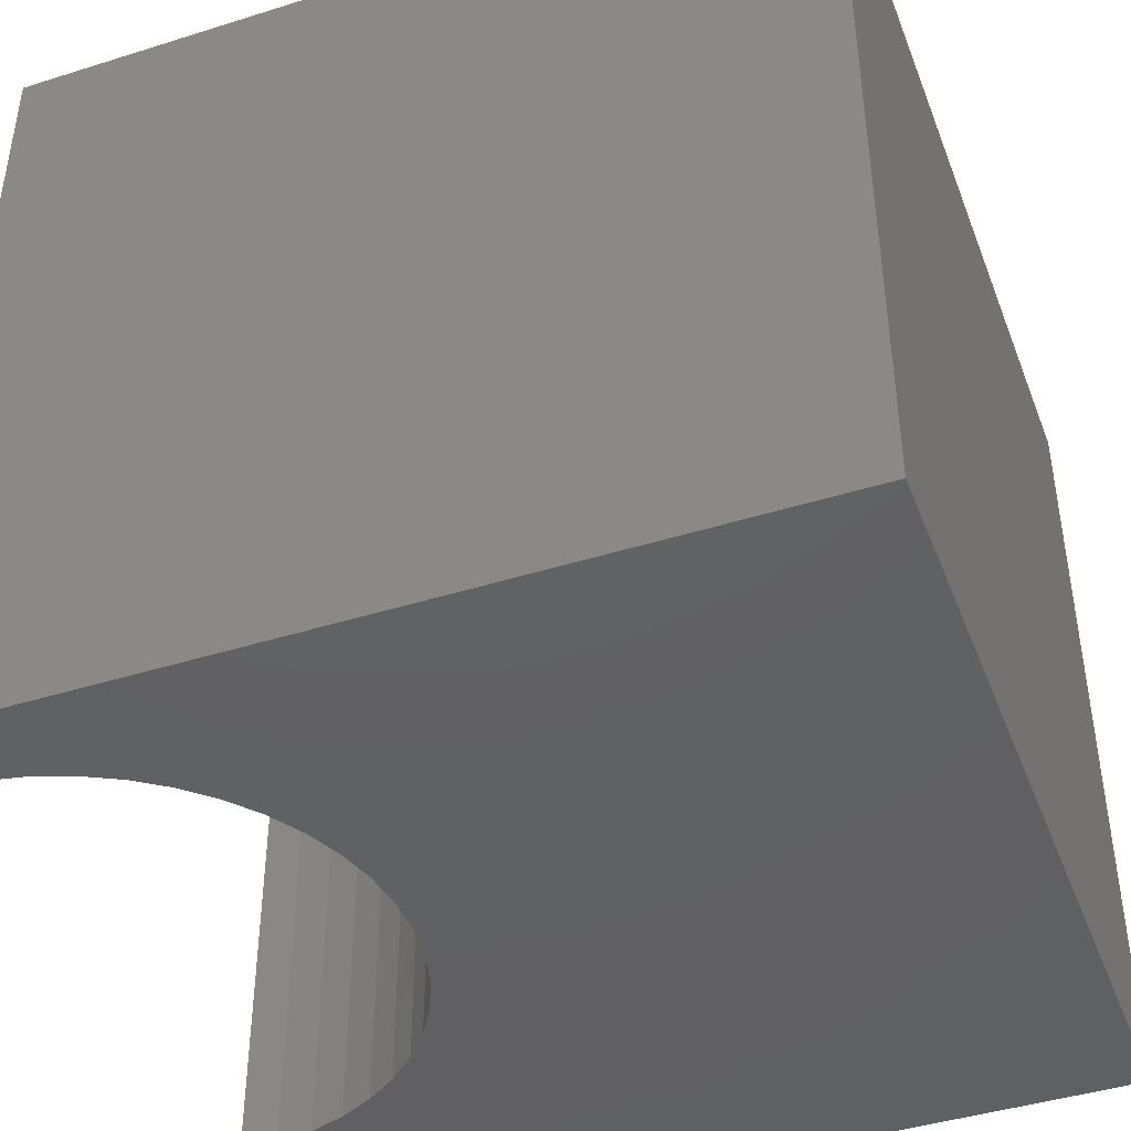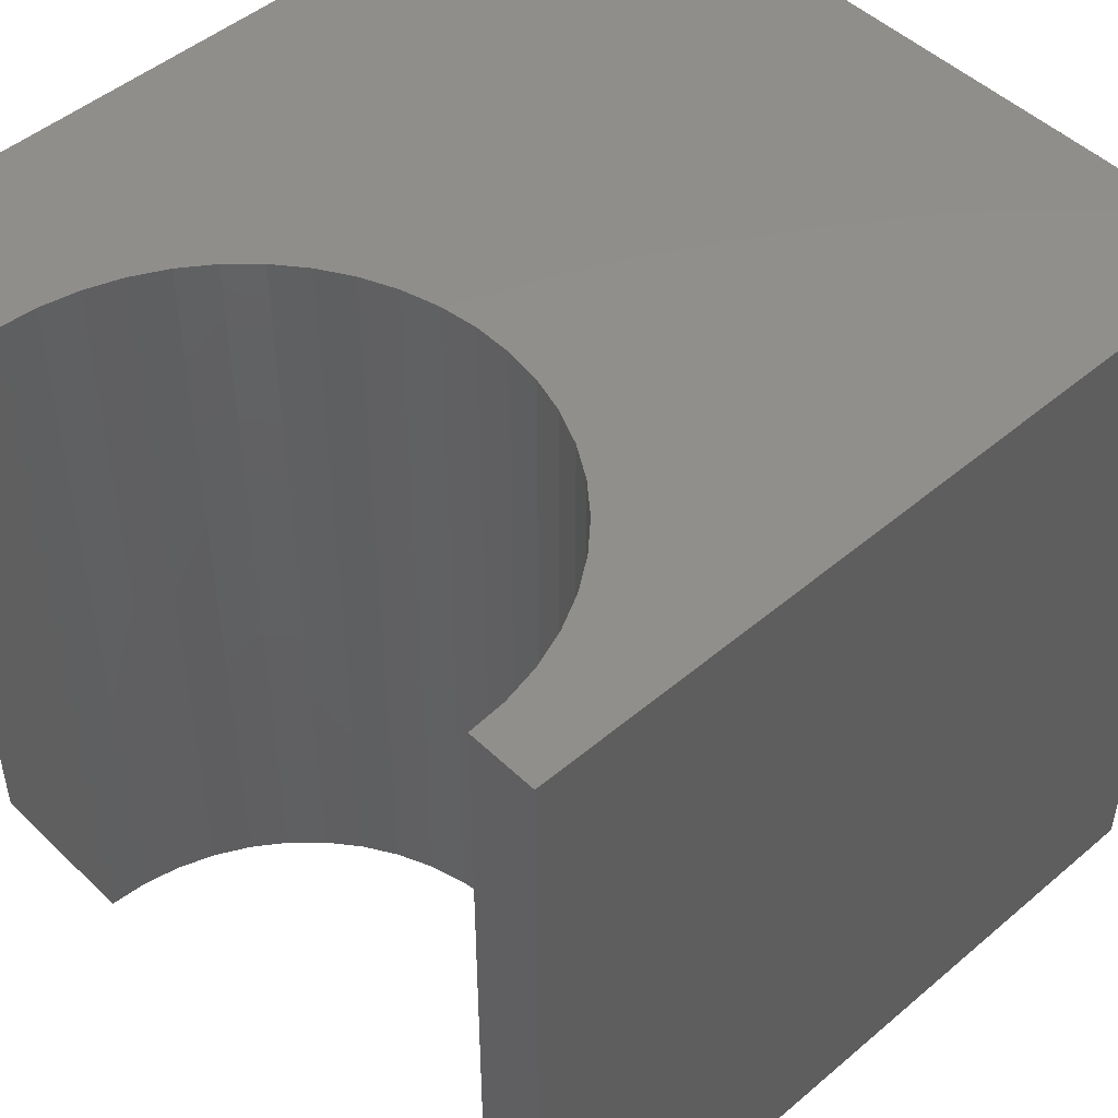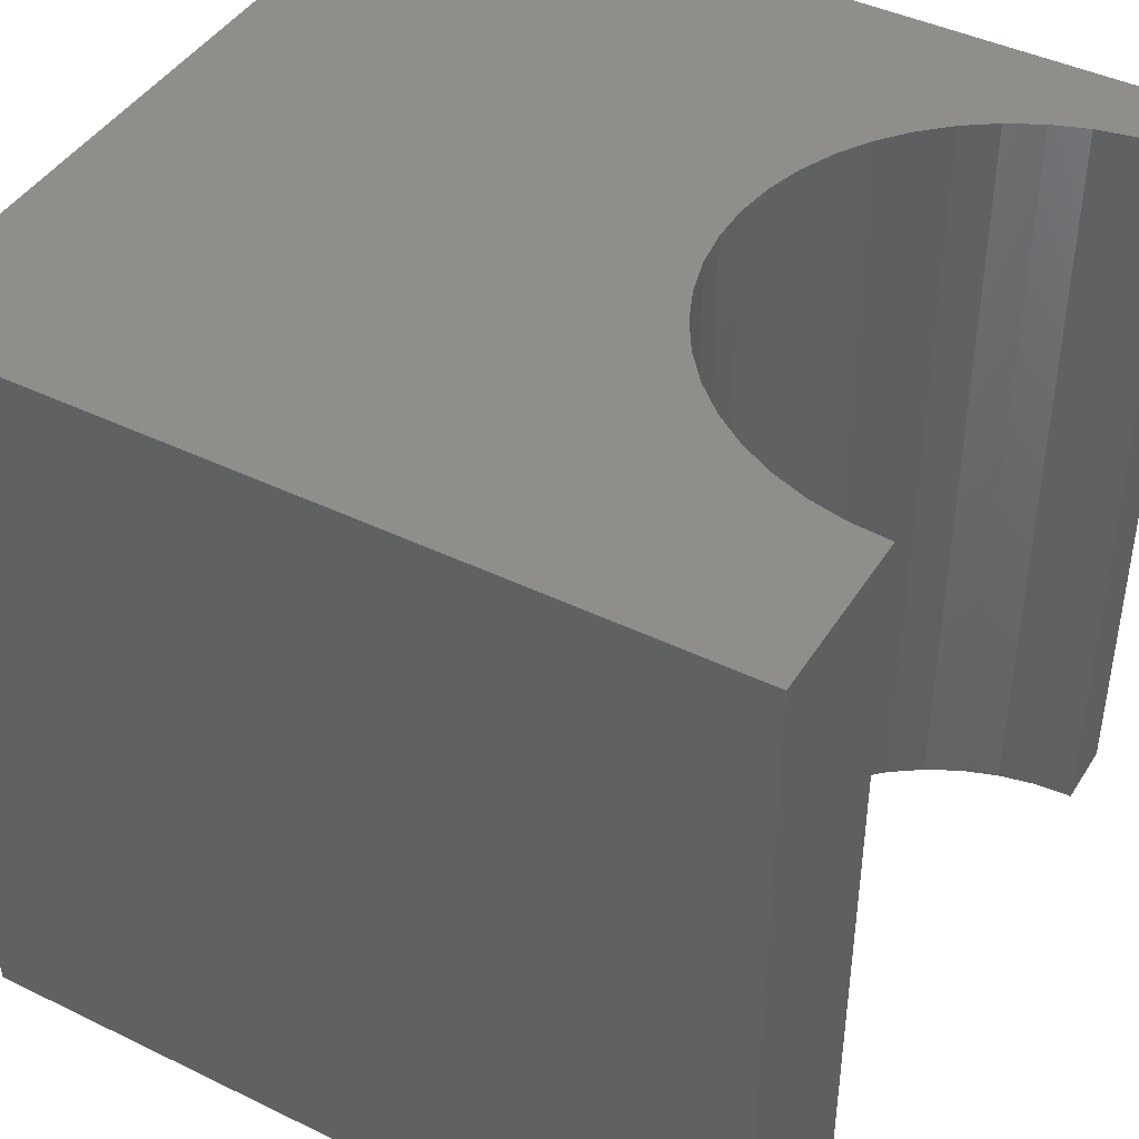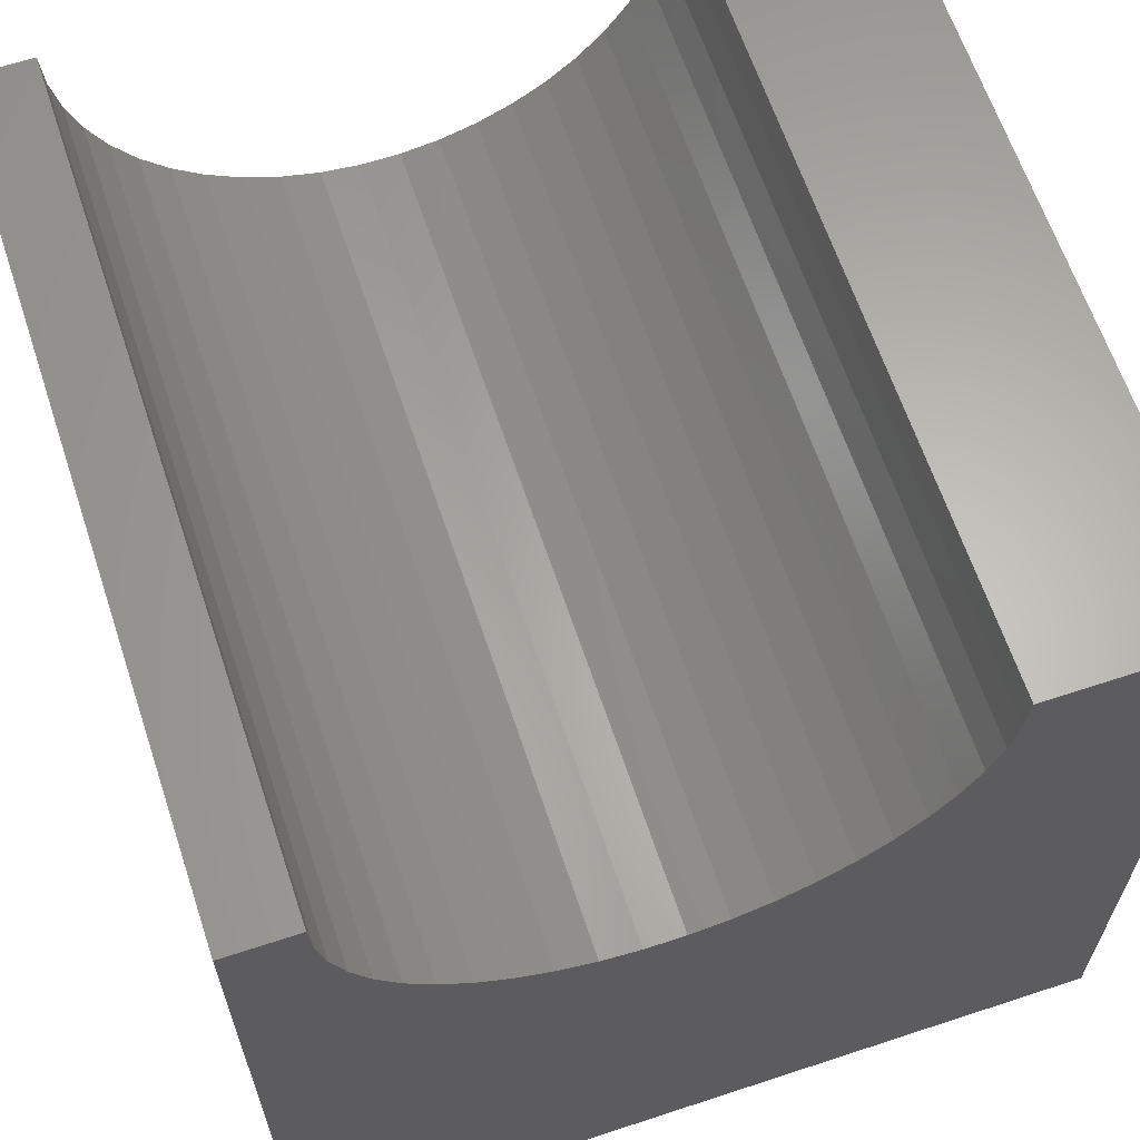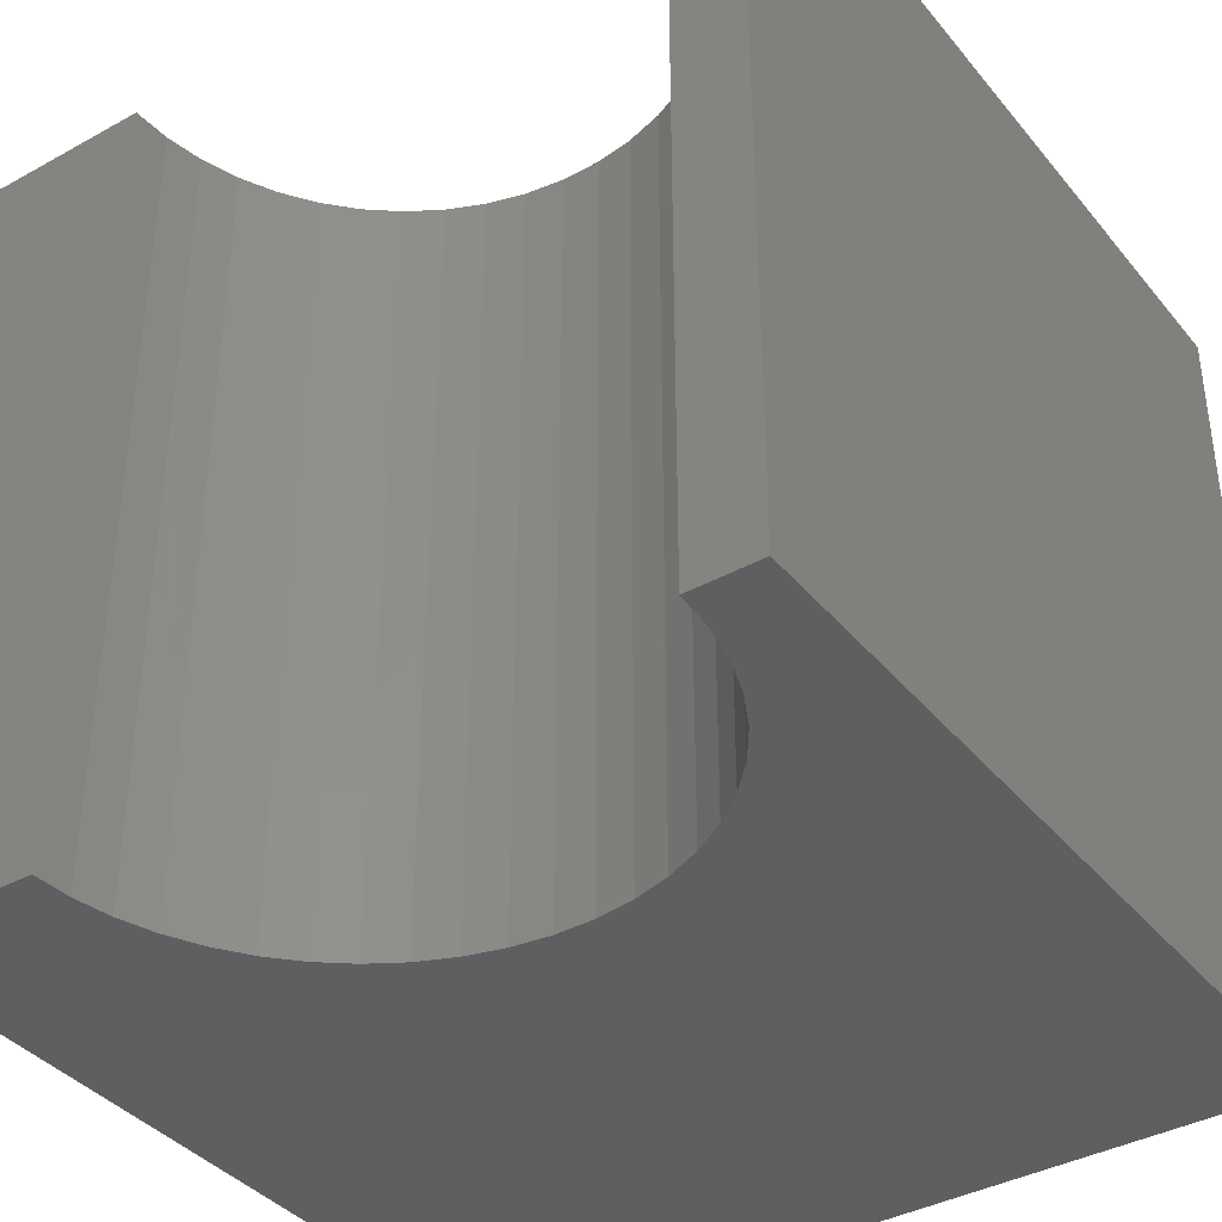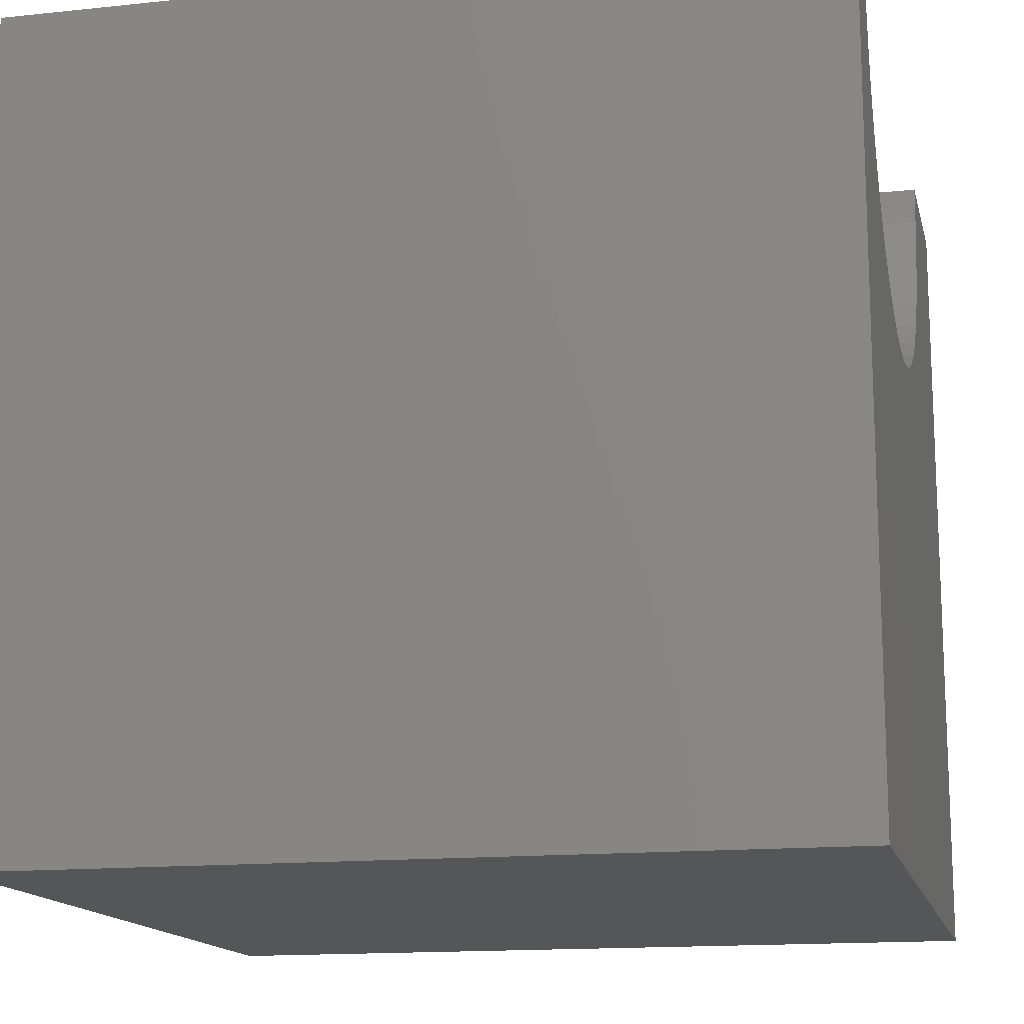
<metadata>
{"format":"stl","ext":"stl","renderer":"f3d","projection":"perspective","resolution":1024,"background":"white","views":[{"elev":-43.2,"azim":110.4,"up":"+Y"},{"elev":48.6,"azim":46.7,"up":"+Y"},{"elev":43.2,"azim":-60.1,"up":"+Y"},{"elev":63.8,"azim":161.6,"up":"+Z"},{"elev":-38.6,"azim":34.8,"up":"+Y"},{"elev":-14.7,"azim":102.9,"up":"+Z"}]}
</metadata>
<code>
# stl→obj: 56 verts, 108 faces
v 2.15 10 10
v 0 10 10
v 2.15 0 10
v 0 0 10
v 0 10 0
v 0 0 0
v 9.139 0 10
v 10 0 10
v 9.139 10 10
v 10 10 10
v 10 10 0
v 10 0 0
v 9.106 10 9.524
v 6.815 10 6.707
v 7.252 10 6.897
v 2.659 10 8.184
v 2.934 10 7.795
v 3.259 10 7.446
v 6.355 10 6.579
v 7.66 10 7.145
v 8.03 10 7.446
v 8.355 10 7.795
v 8.63 10 8.184
v 8.85 10 8.608
v 9.009 10 9.057
v 2.183 10 9.524
v 2.28 10 9.057
v 2.439 10 8.608
v 3.629 10 7.145
v 4.037 10 6.897
v 4.474 10 6.707
v 4.934 10 6.579
v 5.406 10 6.514
v 5.883 10 6.514
v 2.183 0 9.524
v 9.106 0 9.524
v 9.009 0 9.057
v 8.85 0 8.608
v 8.63 0 8.184
v 8.355 0 7.795
v 8.03 0 7.446
v 7.66 0 7.145
v 7.252 0 6.897
v 6.815 0 6.707
v 2.934 0 7.795
v 3.259 0 7.446
v 3.629 0 7.145
v 6.355 0 6.579
v 5.883 0 6.514
v 5.406 0 6.514
v 4.934 0 6.579
v 4.474 0 6.707
v 4.037 0 6.897
v 2.659 0 8.184
v 2.439 0 8.608
v 2.28 0 9.057
f 1 2 3
f 3 2 4
f 2 5 4
f 4 5 6
f 7 8 9
f 9 8 10
f 11 10 12
f 12 10 8
f 5 11 6
f 6 11 12
f 13 9 10
f 14 15 11
f 16 17 5
f 5 17 18
f 14 11 19
f 15 20 11
f 11 20 21
f 11 21 22
f 22 23 11
f 11 23 24
f 11 24 10
f 10 24 25
f 10 25 13
f 1 26 2
f 2 26 27
f 2 27 5
f 5 27 28
f 5 28 16
f 18 29 5
f 5 29 30
f 5 30 31
f 31 32 5
f 5 32 33
f 5 33 11
f 11 33 34
f 11 34 19
f 35 3 4
f 7 36 8
f 8 36 37
f 8 37 12
f 12 37 38
f 38 39 12
f 12 39 40
f 12 40 41
f 41 42 12
f 12 42 43
f 12 43 44
f 45 6 46
f 46 6 47
f 44 48 12
f 12 48 49
f 12 49 6
f 6 49 50
f 6 50 51
f 51 52 6
f 6 52 53
f 6 53 47
f 45 54 6
f 6 54 55
f 6 55 4
f 4 55 56
f 4 56 35
f 7 9 13
f 7 13 36
f 36 13 25
f 36 25 37
f 37 25 24
f 37 24 38
f 38 24 23
f 38 23 39
f 39 23 22
f 39 22 40
f 40 22 21
f 40 21 41
f 41 21 20
f 41 20 42
f 42 20 15
f 42 15 43
f 43 15 14
f 43 14 44
f 44 14 19
f 44 19 48
f 48 19 34
f 48 34 49
f 49 34 33
f 49 33 50
f 50 33 32
f 50 32 51
f 51 32 31
f 51 31 52
f 52 31 30
f 52 30 53
f 53 30 29
f 53 29 47
f 47 29 18
f 47 18 46
f 46 18 17
f 46 17 45
f 45 17 16
f 45 16 54
f 54 16 28
f 54 28 55
f 55 28 27
f 55 27 56
f 56 27 26
f 56 26 35
f 35 26 1
f 35 1 3

</code>
